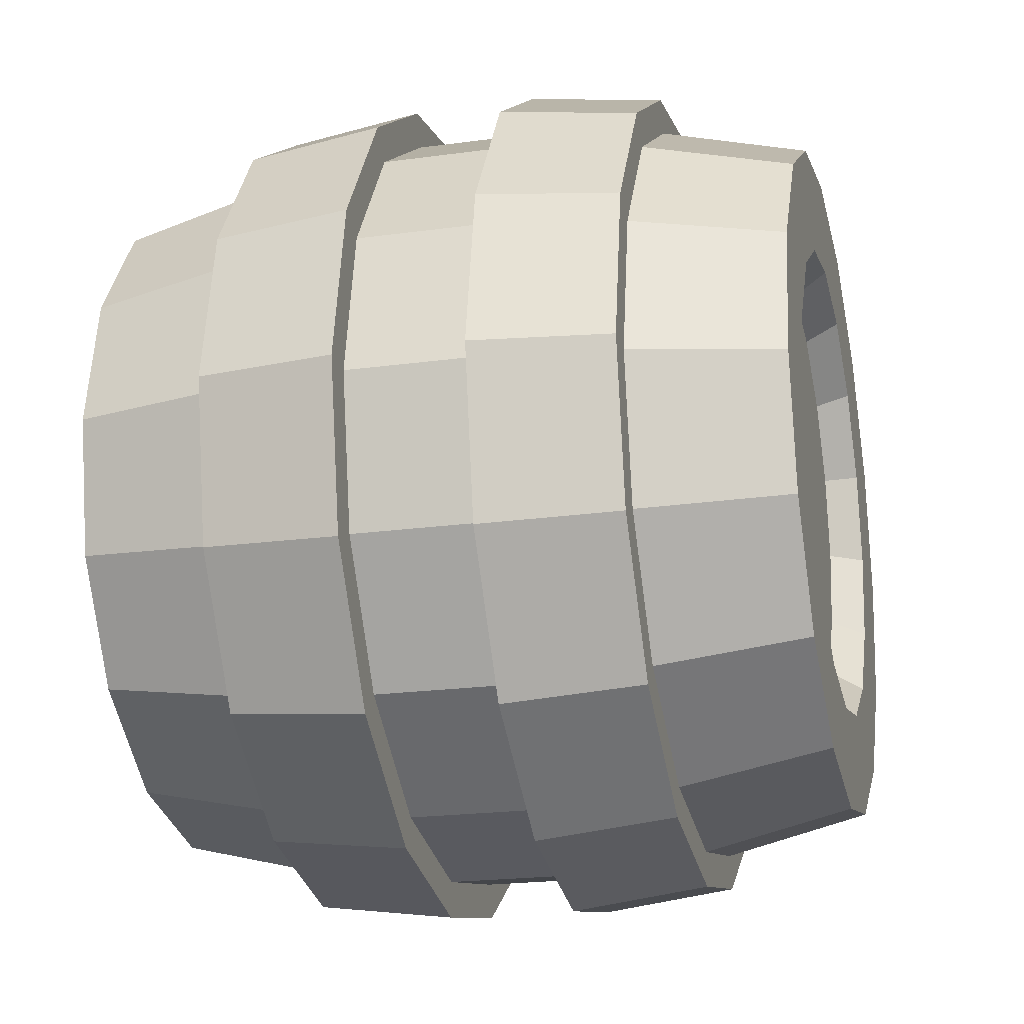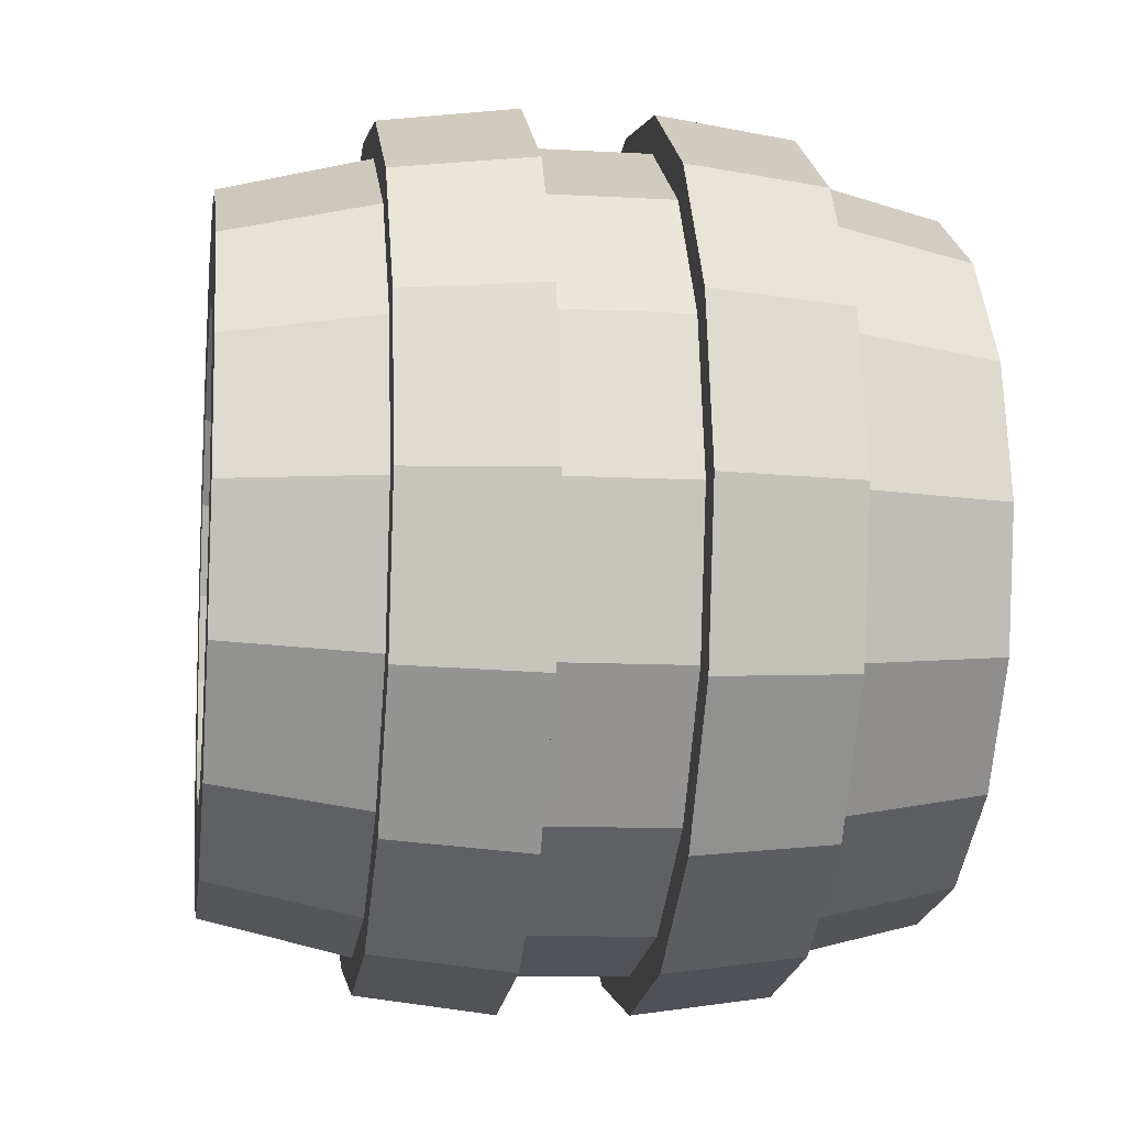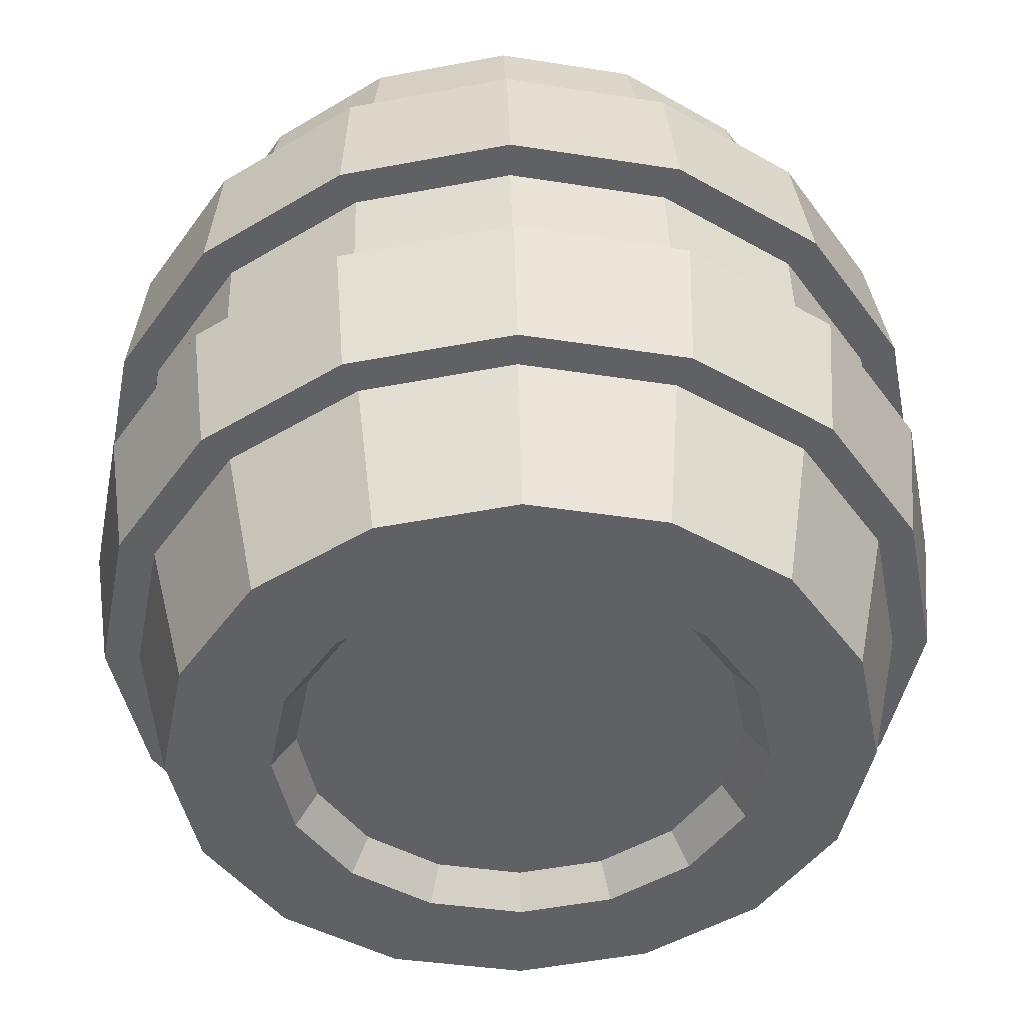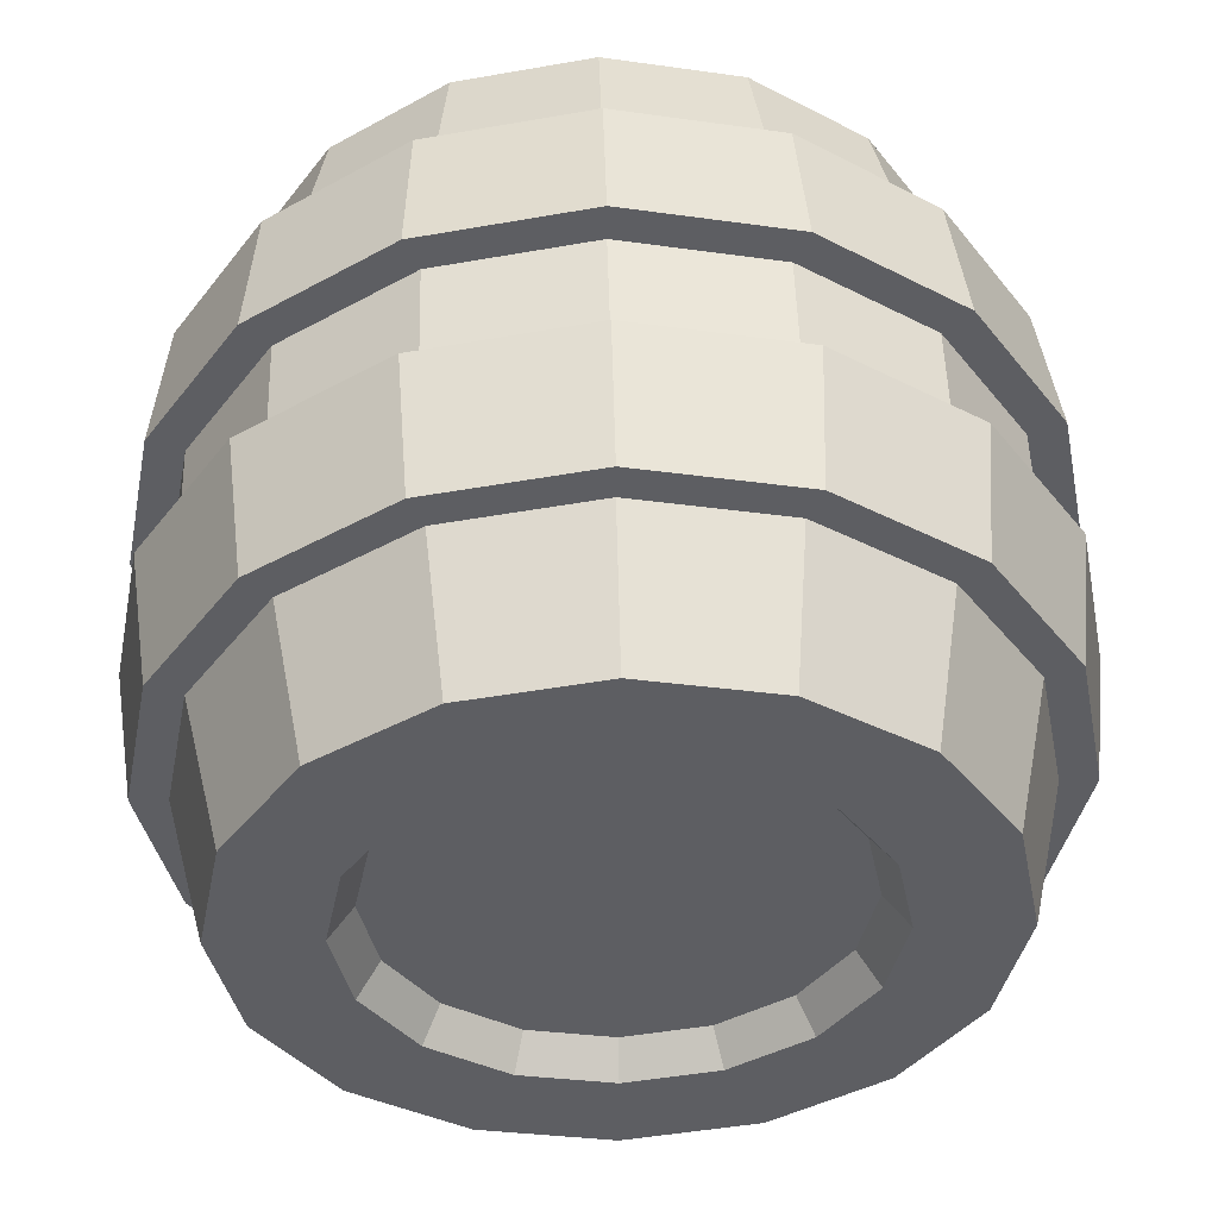
<metadata>
{"format":"obj","ext":"obj","renderer":"f3d","projection":"perspective","resolution":1024,"background":"white","views":[{"elev":-20.9,"azim":103.9,"up":"+Z"},{"elev":-10.4,"azim":81.8,"up":"+Z"},{"elev":44.2,"azim":178.5,"up":"+Z"},{"elev":51.0,"azim":-1.5,"up":"+Z"}]}
</metadata>
<code>
o Cylinder_Cylinder.001
v -0 -1 -0.7017
v -0 1 -0.7017
v 0.2685 -1 -0.6483
v 0.2685 1 -0.6483
v 0.4962 -1 -0.4962
v 0.4962 1 -0.4962
v 0.6483 -1 -0.2685
v 0.6483 1 -0.2685
v 0.7017 -1 0
v 0.7017 1 0
v 0.6483 -1 0.2685
v 0.6483 1 0.2685
v 0.4962 -1 0.4962
v 0.4962 1 0.4962
v 0.2685 -1 0.6483
v 0.2685 1 0.6483
v -0 -1 0.7017
v -0 1 0.7017
v -0.2685 -1 0.6483
v -0.2685 1 0.6483
v -0.4962 -1 0.4962
v -0.4962 1 0.4962
v -0.6483 -1 0.2685
v -0.6483 1 0.2685
v -0.7017 -1 0
v -0.7017 1 0
v -0.6483 -1 -0.2685
v -0.6483 1 -0.2685
v -0.4962 -1 -0.4962
v -0.4962 1 -0.4962
v -0.2685 -1 -0.6483
v -0.2685 1 -0.6483
v -0 -0.1835 -1.149
v -0 -0.5773 -1.102
v -0 0.5773 -1.102
v -0 0.1835 -1.149
v 0.4398 0.1835 -1.062
v 0.4218 0.5773 -1.018
v 0.4218 -0.5773 -1.018
v 0.4398 -0.1835 -1.062
v 0.8127 0.1835 -0.8127
v 0.7794 0.5773 -0.7794
v 0.7794 -0.5773 -0.7794
v 0.8127 -0.1835 -0.8127
v 1.062 0.1835 -0.4398
v 1.018 0.5773 -0.4218
v 1.018 -0.5773 -0.4218
v 1.062 -0.1835 -0.4398
v 1.149 0.1835 0
v 1.102 0.5773 0
v 1.102 -0.5773 0
v 1.149 -0.1835 0
v 1.062 0.1835 0.4398
v 1.018 0.5773 0.4218
v 1.018 -0.5773 0.4218
v 1.062 -0.1835 0.4398
v 0.8127 0.1835 0.8127
v 0.7794 0.5773 0.7794
v 0.7794 -0.5773 0.7794
v 0.8127 -0.1835 0.8127
v 0.4398 0.1835 1.062
v 0.4218 0.5773 1.018
v 0.4218 -0.5773 1.018
v 0.4398 -0.1835 1.062
v -0 0.1835 1.149
v -0 0.5773 1.102
v -0 -0.5773 1.102
v -0 -0.1835 1.149
v -0.4398 0.1835 1.062
v -0.4218 0.5773 1.018
v -0.4218 -0.5773 1.018
v -0.4398 -0.1835 1.062
v -0.8127 0.1835 0.8127
v -0.7794 0.5773 0.7794
v -0.7794 -0.5773 0.7794
v -0.8127 -0.1835 0.8127
v -1.062 0.1835 0.4398
v -1.018 0.5773 0.4218
v -1.018 -0.5773 0.4218
v -1.062 -0.1835 0.4398
v -1.149 0.1835 -0
v -1.102 0.5773 -0
v -1.102 -0.5773 -0
v -1.149 -0.1835 -0
v -1.062 0.1835 -0.4398
v -1.018 0.5773 -0.4218
v -1.018 -0.5773 -0.4218
v -1.062 -0.1835 -0.4398
v -0.8127 0.1835 -0.8127
v -0.7794 0.5773 -0.7794
v -0.7794 -0.5773 -0.7794
v -0.8127 -0.1835 -0.8127
v -0.4398 0.1835 -1.062
v -0.4218 0.5773 -1.018
v -0.4218 -0.5773 -1.018
v -0.4398 -0.1835 -1.062
v 0 -1 -1
v 0.3827 -1 -0.9239
v 0.3827 1 -0.9239
v 0 1 -1
v 0.7071 -1 -0.7071
v 0.7071 1 -0.7071
v 0.9239 -1 -0.3827
v 0.9239 1 -0.3827
v 1 -1 0
v 1 1 0
v 0.9239 -1 0.3827
v 0.9239 1 0.3827
v 0.7071 -1 0.7071
v 0.7071 1 0.7071
v 0.3827 -1 0.9239
v 0.3827 1 0.9239
v -0 -1 1
v -0 1 1
v -0.3827 -1 0.9239
v -0.3827 1 0.9239
v -0.7071 -1 0.7071
v -0.7071 1 0.7071
v -0.9239 -1 0.3827
v -0.9239 1 0.3827
v -1 -1 -0
v -1 1 -0
v -0.9239 -1 -0.3827
v -0.9239 1 -0.3827
v -0.7071 -1 -0.7071
v -0.7071 1 -0.7071
v -0.3827 -1 -0.9239
v -0.3827 1 -0.9239
v -0 -0.9041 -0.6344
v 0.2428 -0.9041 -0.5862
v 0.2428 0.9041 -0.5862
v -0 0.9041 -0.6344
v 0.4486 -0.9041 -0.4486
v 0.4486 0.9041 -0.4486
v 0.5862 -0.9041 -0.2428
v 0.5862 0.9041 -0.2428
v 0.6344 -0.9041 0
v 0.6344 0.9041 0
v 0.5862 -0.9041 0.2428
v 0.5862 0.9041 0.2428
v 0.4486 -0.9041 0.4486
v 0.4486 0.9041 0.4486
v 0.2428 -0.9041 0.5862
v 0.2428 0.9041 0.5862
v -0 -0.9041 0.6344
v -0 0.9041 0.6344
v -0.2428 -0.9041 0.5862
v -0.2428 0.9041 0.5862
v -0.4486 -0.9041 0.4486
v -0.4486 0.9041 0.4486
v -0.5862 -0.9041 0.2428
v -0.5862 0.9041 0.2428
v -0.6344 -0.9041 0
v -0.6344 0.9041 0
v -0.5862 -0.9041 -0.2428
v -0.5862 0.9041 -0.2428
v -0.4486 -0.9041 -0.4486
v -0.4486 0.9041 -0.4486
v -0.2428 -0.9041 -0.5862
v -0.2428 0.9041 -0.5862
f 99 42 38
f 37 44 40
f 41 48 44
f 45 52 48
f 49 56 52
f 53 60 56
f 57 64 60
f 61 68 64
f 65 72 68
f 69 76 72
f 73 80 76
f 77 84 80
f 81 88 84
f 85 92 88
f 2 131 4
f 89 96 92
f 100 38 35
f 17 143 15
f 36 40 33
f 128 35 94
f 91 127 125
f 126 94 90
f 87 125 123
f 124 90 86
f 121 87 123
f 122 86 82
f 119 83 121
f 120 82 78
f 75 119 117
f 74 120 78
f 115 75 117
f 116 74 70
f 113 71 115
f 114 70 66
f 111 67 113
f 112 66 62
f 59 111 109
f 110 62 58
f 107 59 109
f 108 58 54
f 51 107 105
f 106 54 50
f 47 105 103
f 104 50 46
f 43 103 101
f 102 46 42
f 39 101 98
f 95 97 127
f 93 33 96
f 33 95 96
f 35 93 94
f 96 91 92
f 94 89 90
f 92 87 88
f 90 85 86
f 88 83 84
f 86 81 82
f 84 79 80
f 82 77 78
f 80 75 76
f 78 73 74
f 76 71 72
f 74 69 70
f 72 67 68
f 70 65 66
f 68 63 64
f 62 65 61
f 64 59 60
f 62 57 58
f 60 55 56
f 58 53 54
f 56 51 52
f 54 49 50
f 52 47 48
f 50 45 46
f 48 43 44
f 46 41 42
f 44 39 40
f 42 37 38
f 40 34 33
f 38 36 35
f 34 98 97
f 1 98 3
f 2 99 100
f 3 101 5
f 6 99 4
f 5 103 7
f 6 104 102
f 9 103 105
f 10 104 8
f 9 107 11
f 12 106 10
f 11 109 13
f 12 110 108
f 13 111 15
f 14 112 110
f 17 111 113
f 18 112 16
f 17 115 19
f 18 116 114
f 19 117 21
f 22 116 20
f 23 117 119
f 24 118 22
f 23 121 25
f 24 122 120
f 25 123 27
f 28 122 26
f 29 123 125
f 30 124 28
f 29 127 31
f 32 126 30
f 31 97 1
f 2 128 32
f 134 158 150
f 143 151 159
f 31 157 29
f 16 146 18
f 5 130 3
f 32 158 160
f 19 145 17
f 4 134 6
f 1 159 31
f 18 148 20
f 7 133 5
f 2 160 132
f 19 149 147
f 6 136 8
f 20 150 22
f 9 135 7
f 23 149 21
f 8 138 10
f 22 152 24
f 11 137 9
f 25 151 23
f 10 140 12
f 26 152 154
f 13 139 11
f 27 153 25
f 12 142 14
f 28 154 156
f 15 141 13
f 27 157 155
f 14 144 16
f 3 129 1
f 28 158 30
f 99 102 42
f 37 41 44
f 41 45 48
f 45 49 52
f 49 53 56
f 53 57 60
f 57 61 64
f 61 65 68
f 65 69 72
f 69 73 76
f 73 77 80
f 77 81 84
f 81 85 88
f 85 89 92
f 2 132 131
f 89 93 96
f 100 99 38
f 17 145 143
f 36 37 40
f 128 100 35
f 91 95 127
f 126 128 94
f 87 91 125
f 124 126 90
f 121 83 87
f 122 124 86
f 119 79 83
f 120 122 82
f 75 79 119
f 74 118 120
f 115 71 75
f 116 118 74
f 113 67 71
f 114 116 70
f 111 63 67
f 112 114 66
f 59 63 111
f 110 112 62
f 107 55 59
f 108 110 58
f 51 55 107
f 106 108 54
f 47 51 105
f 104 106 50
f 43 47 103
f 102 104 46
f 39 43 101
f 95 34 97
f 93 36 33
f 33 34 95
f 35 36 93
f 96 95 91
f 94 93 89
f 92 91 87
f 90 89 85
f 88 87 83
f 86 85 81
f 84 83 79
f 82 81 77
f 80 79 75
f 78 77 73
f 76 75 71
f 74 73 69
f 72 71 67
f 70 69 65
f 68 67 63
f 62 66 65
f 64 63 59
f 62 61 57
f 60 59 55
f 58 57 53
f 56 55 51
f 54 53 49
f 52 51 47
f 50 49 45
f 48 47 43
f 46 45 41
f 44 43 39
f 42 41 37
f 40 39 34
f 38 37 36
f 34 39 98
f 1 97 98
f 2 4 99
f 3 98 101
f 6 102 99
f 5 101 103
f 6 8 104
f 9 7 103
f 10 106 104
f 9 105 107
f 12 108 106
f 11 107 109
f 12 14 110
f 13 109 111
f 14 16 112
f 17 15 111
f 18 114 112
f 17 113 115
f 18 20 116
f 19 115 117
f 22 118 116
f 23 21 117
f 24 120 118
f 23 119 121
f 24 26 122
f 25 121 123
f 28 124 122
f 29 27 123
f 30 126 124
f 29 125 127
f 32 128 126
f 31 127 97
f 2 100 128
f 134 131 132
f 132 160 134
f 160 158 134
f 158 156 154
f 154 152 150
f 150 148 146
f 146 144 142
f 142 140 138
f 138 136 134
f 158 154 150
f 150 146 142
f 142 138 150
f 138 134 150
f 159 129 130
f 130 133 159
f 133 135 159
f 135 137 139
f 139 141 135
f 141 143 135
f 143 145 147
f 147 149 143
f 149 151 143
f 151 153 159
f 153 155 159
f 155 157 159
f 159 135 143
f 31 159 157
f 16 144 146
f 5 133 130
f 32 30 158
f 19 147 145
f 4 131 134
f 1 129 159
f 18 146 148
f 7 135 133
f 2 32 160
f 19 21 149
f 6 134 136
f 20 148 150
f 9 137 135
f 23 151 149
f 8 136 138
f 22 150 152
f 11 139 137
f 25 153 151
f 10 138 140
f 26 24 152
f 13 141 139
f 27 155 153
f 12 140 142
f 28 26 154
f 15 143 141
f 27 29 157
f 14 142 144
f 3 130 129
f 28 156 158
o Cylinder.001_Cylinder.002
v -0 -0.1835 -1.149
v -0 -0.5773 -1.102
v -0 0.5773 -1.102
v -0 0.1835 -1.149
v 0.4398 0.1835 -1.062
v 0.4218 0.5773 -1.018
v 0.4218 -0.5773 -1.018
v 0.4398 -0.1835 -1.062
v 0.8127 0.1835 -0.8127
v 0.7794 0.5773 -0.7794
v 0.7794 -0.5773 -0.7794
v 0.8127 -0.1835 -0.8127
v 1.062 0.1835 -0.4398
v 1.018 0.5773 -0.4218
v 1.018 -0.5773 -0.4218
v 1.062 -0.1835 -0.4398
v 1.149 0.1835 0
v 1.102 0.5773 0
v 1.102 -0.5773 0
v 1.149 -0.1835 0
v 1.062 0.1835 0.4398
v 1.018 0.5773 0.4218
v 1.018 -0.5773 0.4218
v 1.062 -0.1835 0.4398
v 0.8127 0.1835 0.8127
v 0.7794 0.5773 0.7794
v 0.7794 -0.5773 0.7794
v 0.8127 -0.1835 0.8127
v 0.4398 0.1835 1.062
v 0.4218 0.5773 1.018
v 0.4218 -0.5773 1.018
v 0.4398 -0.1835 1.062
v -0 0.1835 1.149
v -0 0.5773 1.102
v -0 -0.5773 1.102
v -0 -0.1835 1.149
v -0.4398 0.1835 1.062
v -0.4218 0.5773 1.018
v -0.4218 -0.5773 1.018
v -0.4398 -0.1835 1.062
v -0.8127 0.1835 0.8127
v -0.7794 0.5773 0.7794
v -0.7794 -0.5773 0.7794
v -0.8127 -0.1835 0.8127
v -1.062 0.1835 0.4398
v -1.018 0.5773 0.4218
v -1.018 -0.5773 0.4218
v -1.062 -0.1835 0.4398
v -1.149 0.1835 -0
v -1.102 0.5773 -0
v -1.102 -0.5773 -0
v -1.149 -0.1835 -0
v -1.062 0.1835 -0.4398
v -1.018 0.5773 -0.4218
v -1.018 -0.5773 -0.4218
v -1.062 -0.1835 -0.4398
v -0.8127 0.1835 -0.8127
v -0.7794 0.5773 -0.7794
v -0.7794 -0.5773 -0.7794
v -0.8127 -0.1835 -0.8127
v -0.4398 0.1835 -1.062
v -0.4218 0.5773 -1.018
v -0.4218 -0.5773 -1.018
v -0.4398 -0.1835 -1.062
v -0.4606 -0.5773 -1.112
v -0.4803 -0.1835 -1.159
v -0 -0.1835 -1.255
v -0 -0.5773 -1.204
v -0.4803 0.1835 -1.159
v -0.4606 0.5773 -1.112
v -0 0.5773 -1.204
v -0 0.1835 -1.255
v -0.8511 -0.5773 -0.8511
v -0.8874 -0.1835 -0.8874
v -0.8874 0.1835 -0.8874
v -0.8511 0.5773 -0.8511
v -1.112 -0.5773 -0.4606
v -1.159 -0.1835 -0.4803
v -1.159 0.1835 -0.4803
v -1.112 0.5773 -0.4606
v -1.204 -0.5773 -0
v -1.255 -0.1835 -0
v -1.255 0.1835 -0
v -1.204 0.5773 -0
v -1.112 -0.5773 0.4606
v -1.159 -0.1835 0.4803
v -1.159 0.1835 0.4803
v -1.112 0.5773 0.4606
v -0.8511 -0.5773 0.8511
v -0.8874 -0.1835 0.8874
v -0.8874 0.1835 0.8874
v -0.8511 0.5773 0.8511
v -0.4606 -0.5773 1.112
v -0.4803 -0.1835 1.159
v -0.4803 0.1835 1.159
v -0.4606 0.5773 1.112
v -0 -0.5773 1.204
v -0 -0.1835 1.255
v -0 0.1835 1.255
v -0 0.5773 1.204
v 0.4606 -0.5773 1.112
v 0.4803 -0.1835 1.159
v 0.4803 0.1835 1.159
v 0.4606 0.5773 1.112
v 0.8511 -0.5773 0.8511
v 0.8874 -0.1835 0.8874
v 0.8874 0.1835 0.8874
v 0.8511 0.5773 0.8511
v 1.112 -0.5773 0.4606
v 1.159 -0.1835 0.4803
v 1.159 0.1835 0.4803
v 1.112 0.5773 0.4606
v 1.204 -0.5773 0
v 1.255 -0.1835 0
v 1.255 0.1835 0
v 1.204 0.5773 0
v 1.112 -0.5773 -0.4606
v 1.159 -0.1835 -0.4803
v 1.159 0.1835 -0.4803
v 1.112 0.5773 -0.4606
v 0.8511 -0.5773 -0.8511
v 0.8874 -0.1835 -0.8874
v 0.8874 0.1835 -0.8874
v 0.8511 0.5773 -0.8511
v 0.4606 -0.5773 -1.112
v 0.4803 -0.1835 -1.159
v 0.4803 0.1835 -1.159
v 0.4606 0.5773 -1.112
f 223 161 224
f 221 163 222
f 219 224 220
f 217 222 218
f 215 220 216
f 214 217 218
f 211 216 212
f 209 214 210
f 207 212 208
f 206 209 210
f 203 208 204
f 202 205 206
f 199 204 200
f 197 202 198
f 195 200 196
f 193 198 194
f 191 196 192
f 189 194 190
f 188 191 192
f 185 190 186
f 184 187 188
f 181 186 182
f 179 184 180
f 177 182 178
f 175 180 176
f 174 177 178
f 171 176 172
f 169 174 170
f 167 172 168
f 166 169 170
f 161 167 168
f 164 166 163
f 227 225 226
f 231 229 230
f 226 233 234
f 230 235 236
f 234 237 238
f 236 239 240
f 242 237 241
f 240 243 244
f 242 245 246
f 244 247 248
f 246 249 250
f 248 251 252
f 254 249 253
f 252 255 256
f 254 257 258
f 256 259 260
f 258 261 262
f 260 263 264
f 262 265 266
f 264 267 268
f 266 269 270
f 268 271 272
f 270 273 274
f 272 275 276
f 274 277 278
f 276 279 280
f 278 281 282
f 280 283 284
f 282 285 286
f 288 283 287
f 286 228 227
f 288 232 231
f 168 282 286
f 185 263 189
f 224 234 220
f 167 281 171
f 206 252 202
f 219 225 223
f 184 266 270
f 201 247 205
f 170 288 166
f 183 265 187
f 218 230 236
f 165 283 169
f 200 250 254
f 217 229 221
f 168 227 161
f 186 272 182
f 203 253 249
f 162 285 167
f 181 267 185
f 220 238 216
f 166 231 163
f 202 256 198
f 219 237 233
f 164 287 165
f 184 274 180
f 197 251 201
f 179 269 183
f 218 240 214
f 196 254 258
f 213 235 217
f 182 276 178
f 195 253 199
f 177 271 181
f 212 238 242
f 198 260 194
f 215 241 237
f 176 274 278
f 193 255 197
f 175 273 179
f 214 244 210
f 196 262 192
f 213 243 239
f 178 280 174
f 191 257 195
f 173 275 177
f 208 242 246
f 161 226 224
f 194 264 190
f 207 241 211
f 176 282 172
f 193 263 259
f 223 228 162
f 175 281 277
f 210 248 206
f 192 266 188
f 205 243 209
f 163 230 222
f 174 284 170
f 187 261 191
f 173 283 279
f 204 246 250
f 164 229 232
f 190 268 186
f 207 249 245
f 223 162 161
f 221 164 163
f 219 223 224
f 217 221 222
f 215 219 220
f 214 213 217
f 211 215 216
f 209 213 214
f 207 211 212
f 206 205 209
f 203 207 208
f 202 201 205
f 199 203 204
f 197 201 202
f 195 199 200
f 193 197 198
f 191 195 196
f 189 193 194
f 188 187 191
f 185 189 190
f 184 183 187
f 181 185 186
f 179 183 184
f 177 181 182
f 175 179 180
f 174 173 177
f 171 175 176
f 169 173 174
f 167 171 172
f 166 165 169
f 161 162 167
f 164 165 166
f 227 228 225
f 231 232 229
f 226 225 233
f 230 229 235
f 234 233 237
f 236 235 239
f 242 238 237
f 240 239 243
f 242 241 245
f 244 243 247
f 246 245 249
f 248 247 251
f 254 250 249
f 252 251 255
f 254 253 257
f 256 255 259
f 258 257 261
f 260 259 263
f 262 261 265
f 264 263 267
f 266 265 269
f 268 267 271
f 270 269 273
f 272 271 275
f 274 273 277
f 276 275 279
f 278 277 281
f 280 279 283
f 282 281 285
f 288 284 283
f 286 285 228
f 288 287 232
f 168 172 282
f 185 267 263
f 224 226 234
f 167 285 281
f 206 248 252
f 219 233 225
f 184 188 266
f 201 251 247
f 170 284 288
f 183 269 265
f 218 222 230
f 165 287 283
f 200 204 250
f 217 235 229
f 168 286 227
f 186 268 272
f 203 199 253
f 162 228 285
f 181 271 267
f 220 234 238
f 166 288 231
f 202 252 256
f 219 215 237
f 164 232 287
f 184 270 274
f 197 255 251
f 179 273 269
f 218 236 240
f 196 200 254
f 213 239 235
f 182 272 276
f 195 257 253
f 177 275 271
f 212 216 238
f 198 256 260
f 215 211 241
f 176 180 274
f 193 259 255
f 175 277 273
f 214 240 244
f 196 258 262
f 213 209 243
f 178 276 280
f 191 261 257
f 173 279 275
f 208 212 242
f 161 227 226
f 194 260 264
f 207 245 241
f 176 278 282
f 193 189 263
f 223 225 228
f 175 171 281
f 210 244 248
f 192 262 266
f 205 247 243
f 163 231 230
f 174 280 284
f 187 265 261
f 173 169 283
f 204 208 246
f 164 221 229
f 190 264 268
f 207 203 249

</code>
